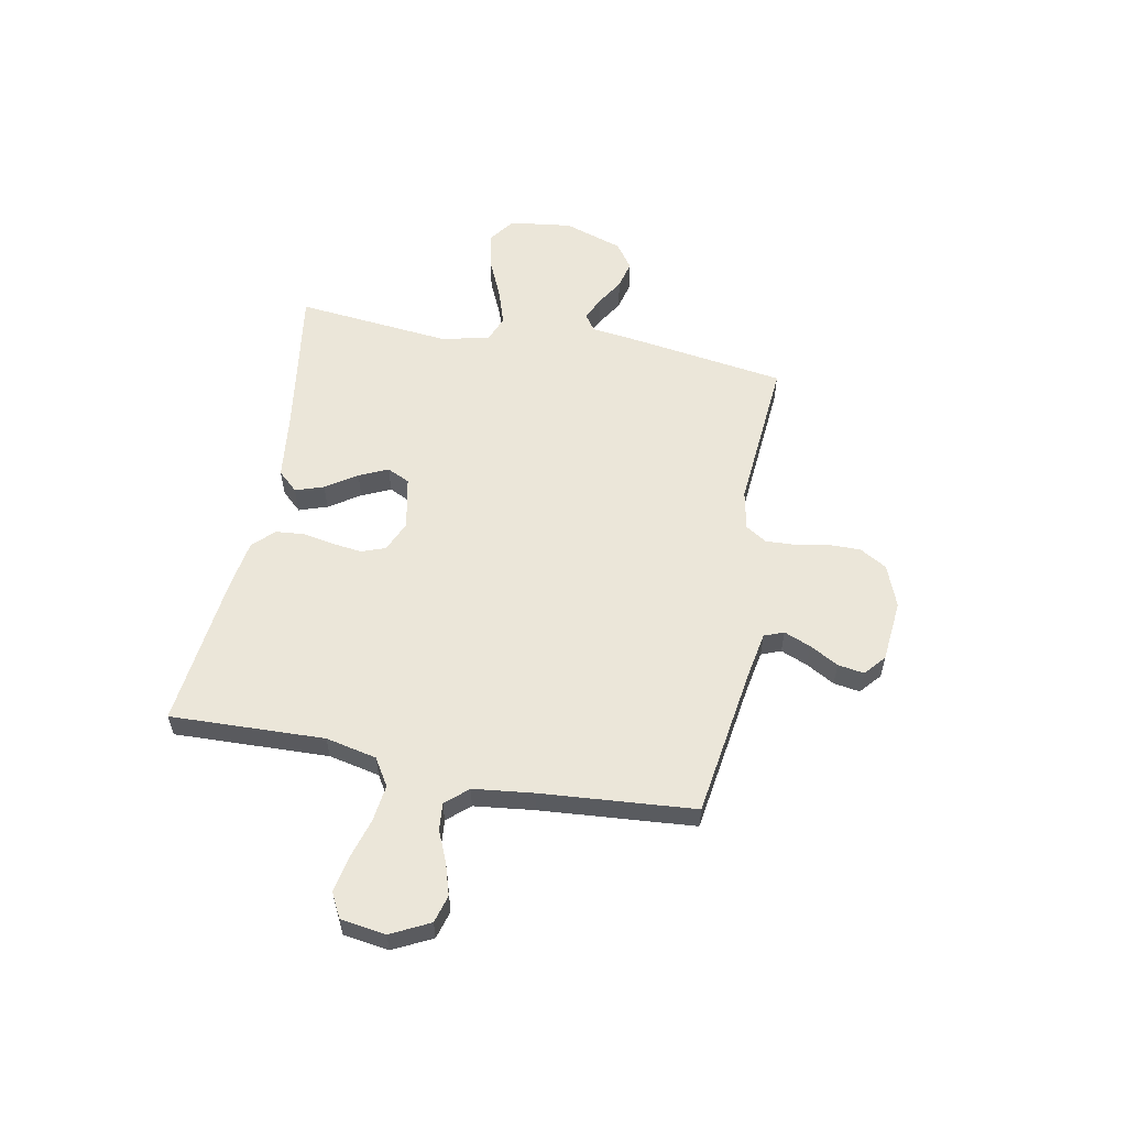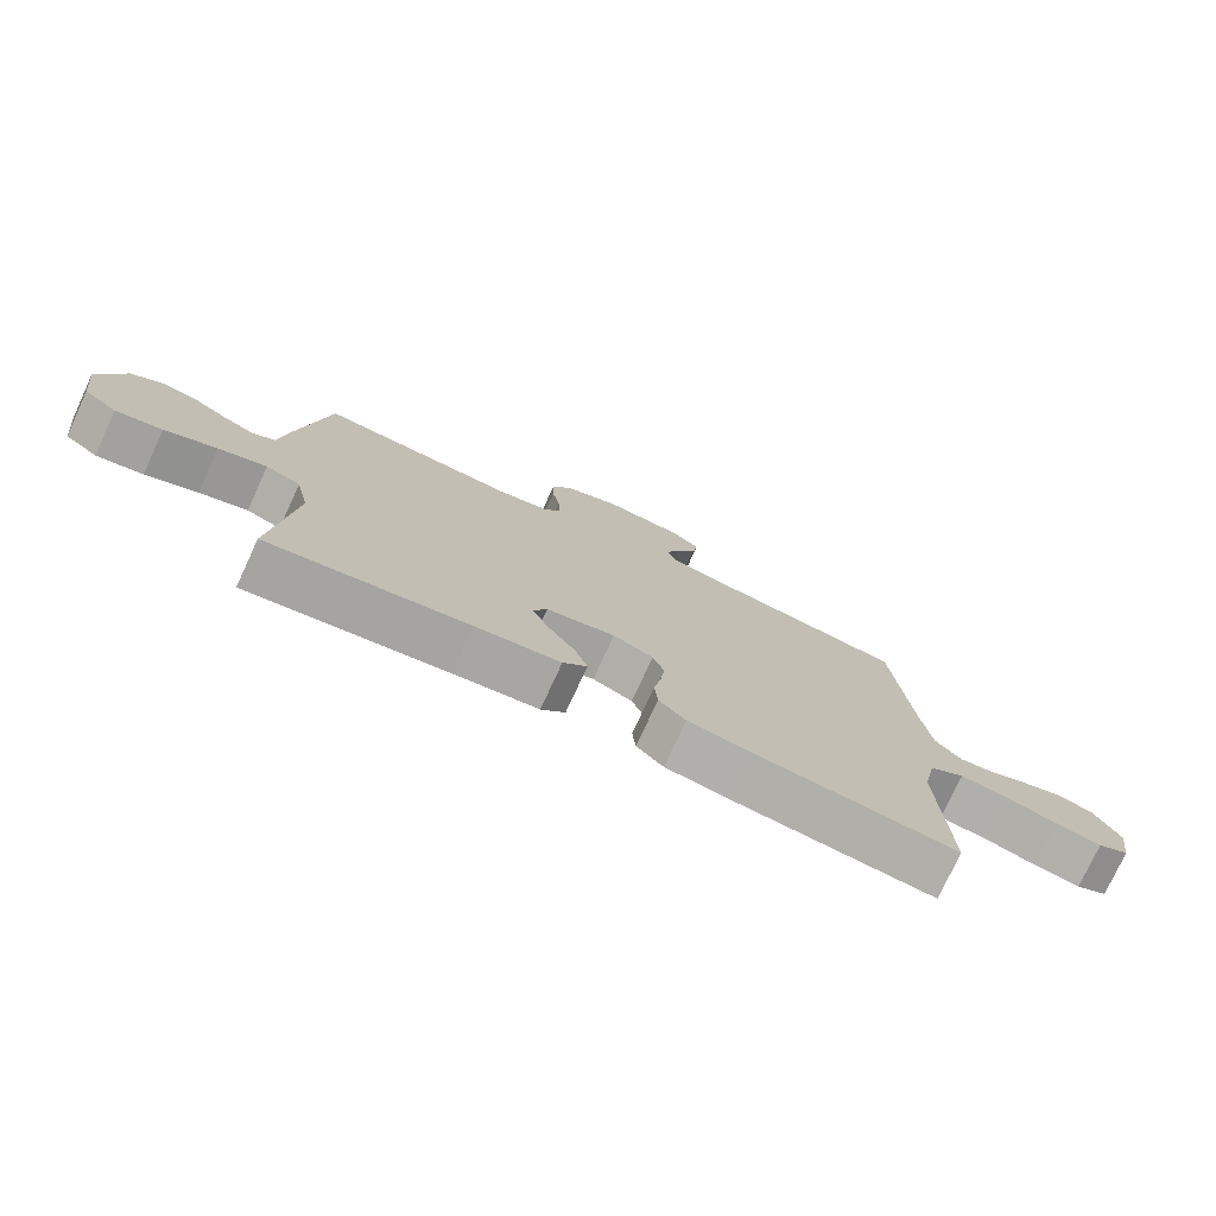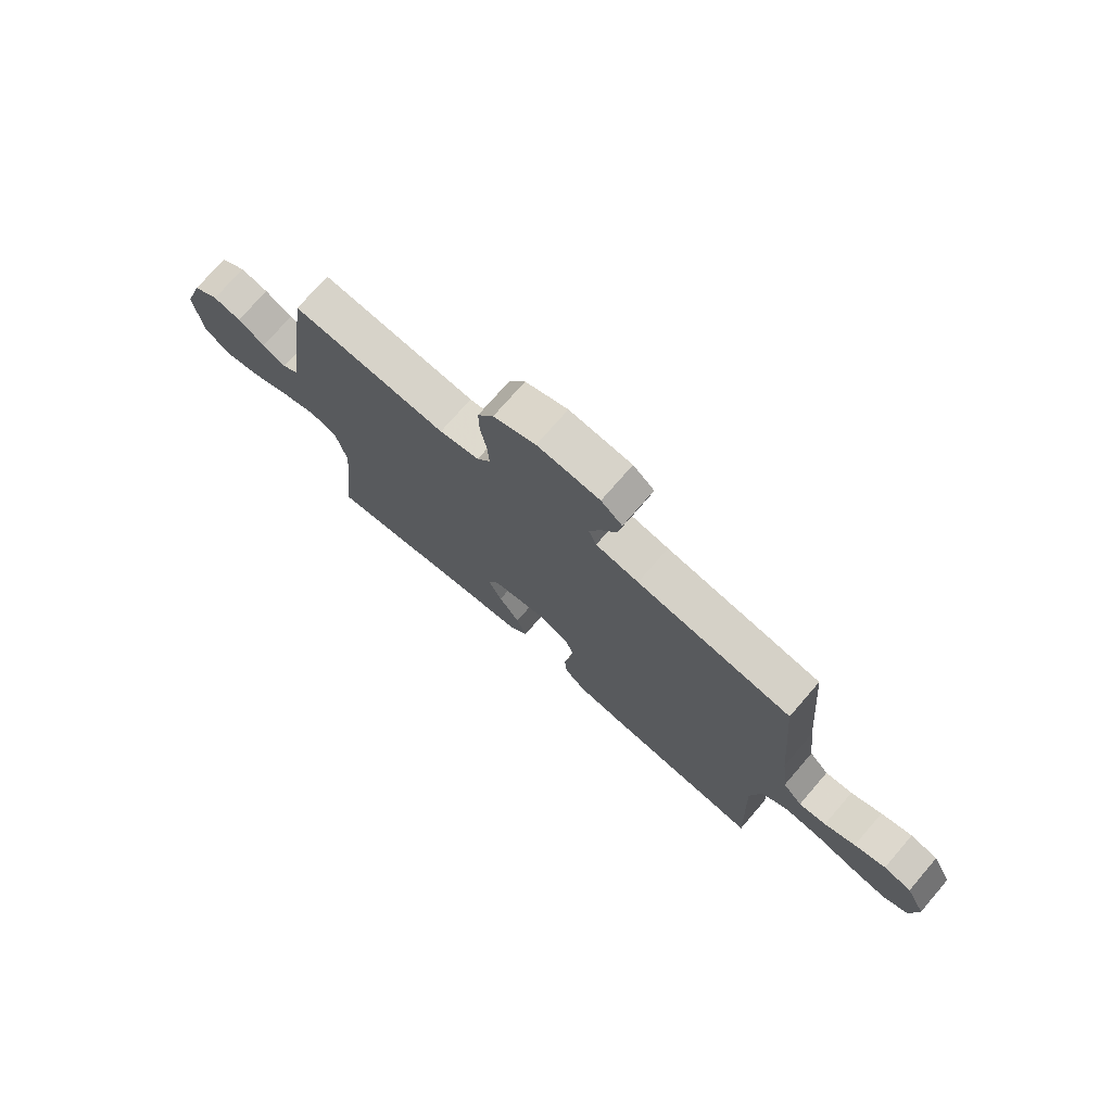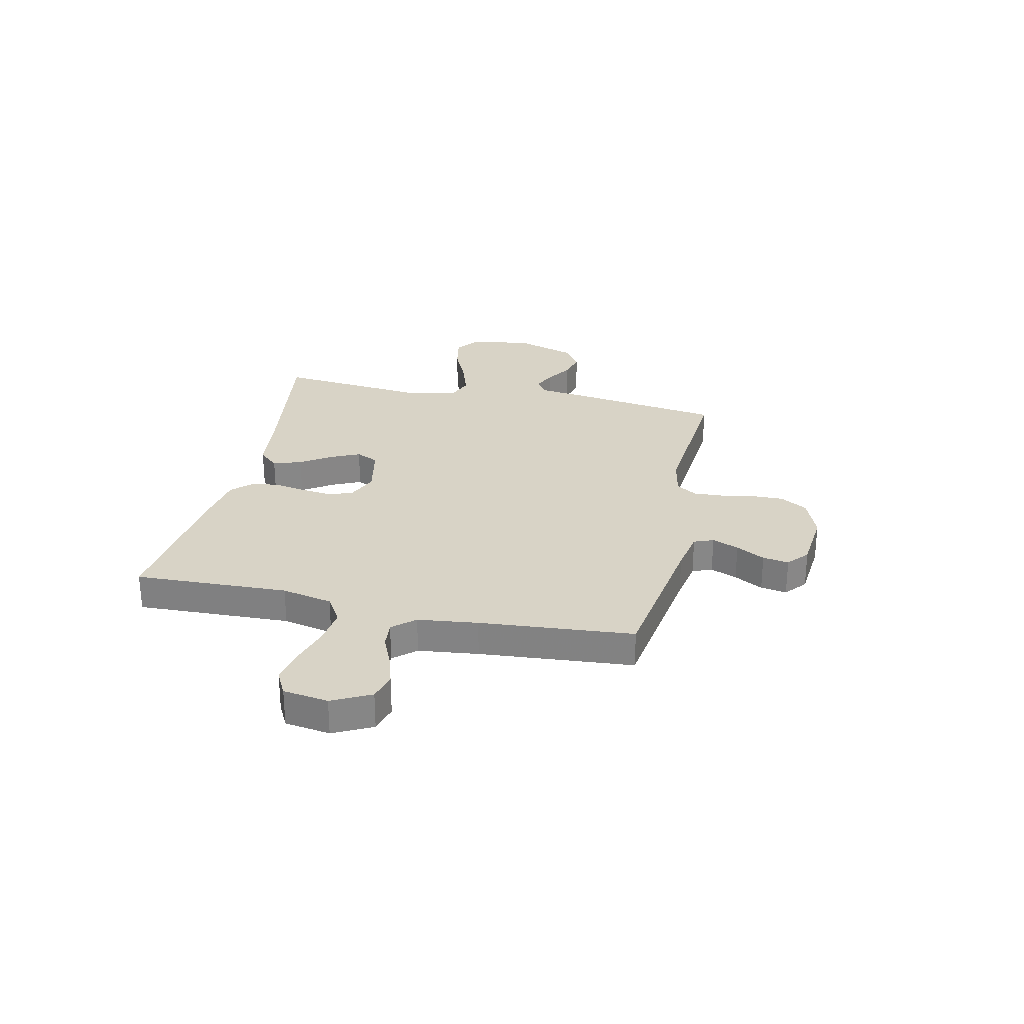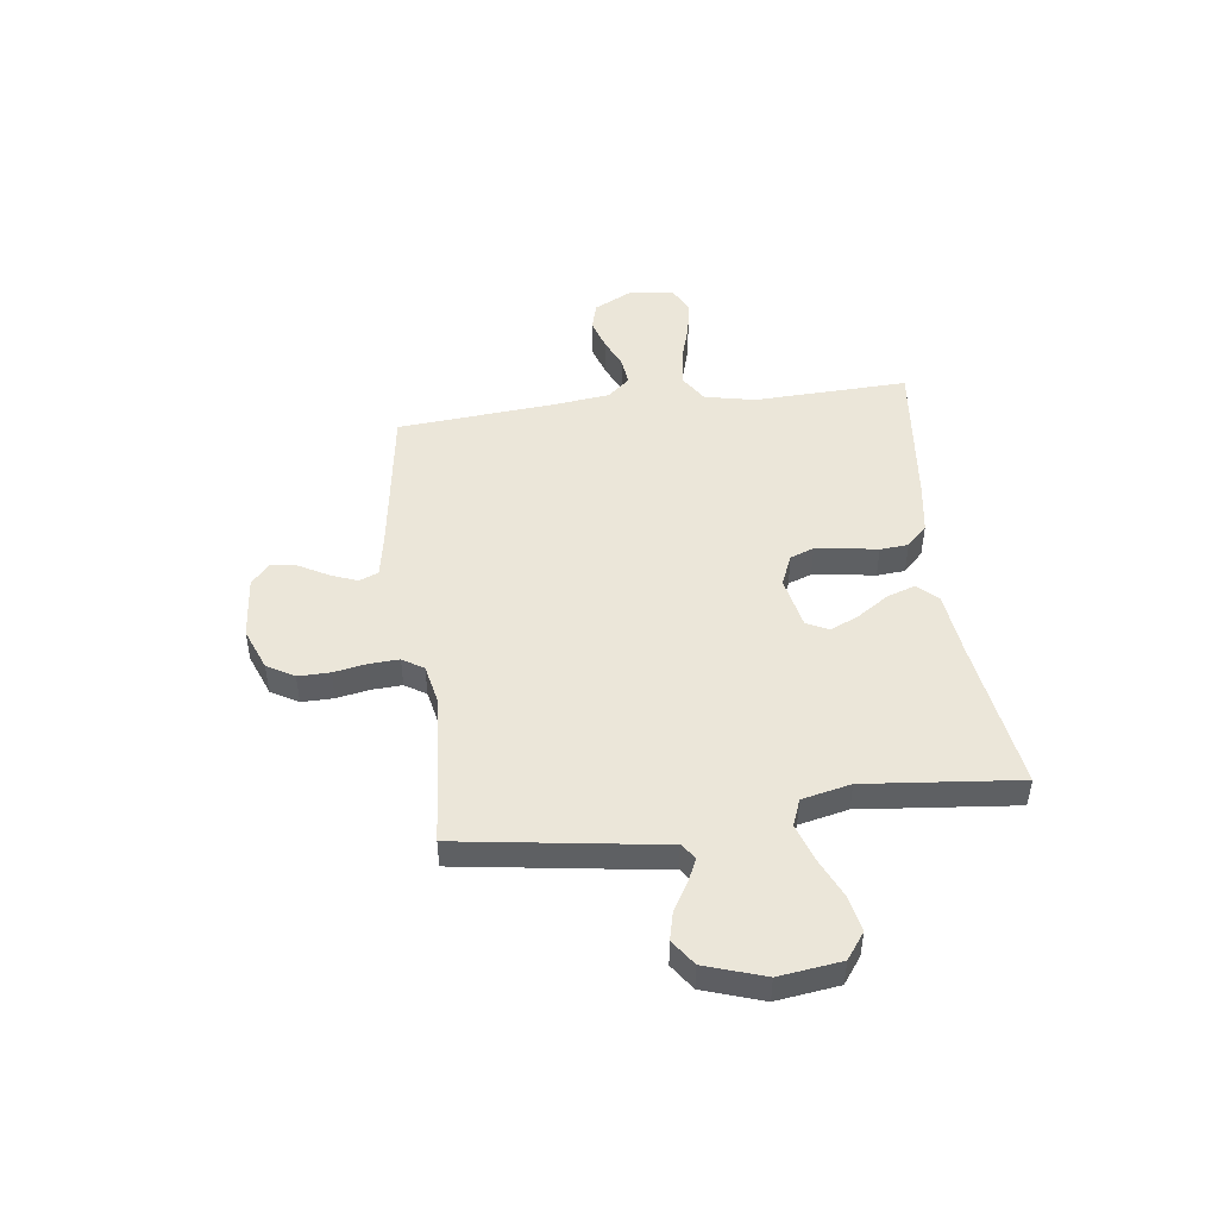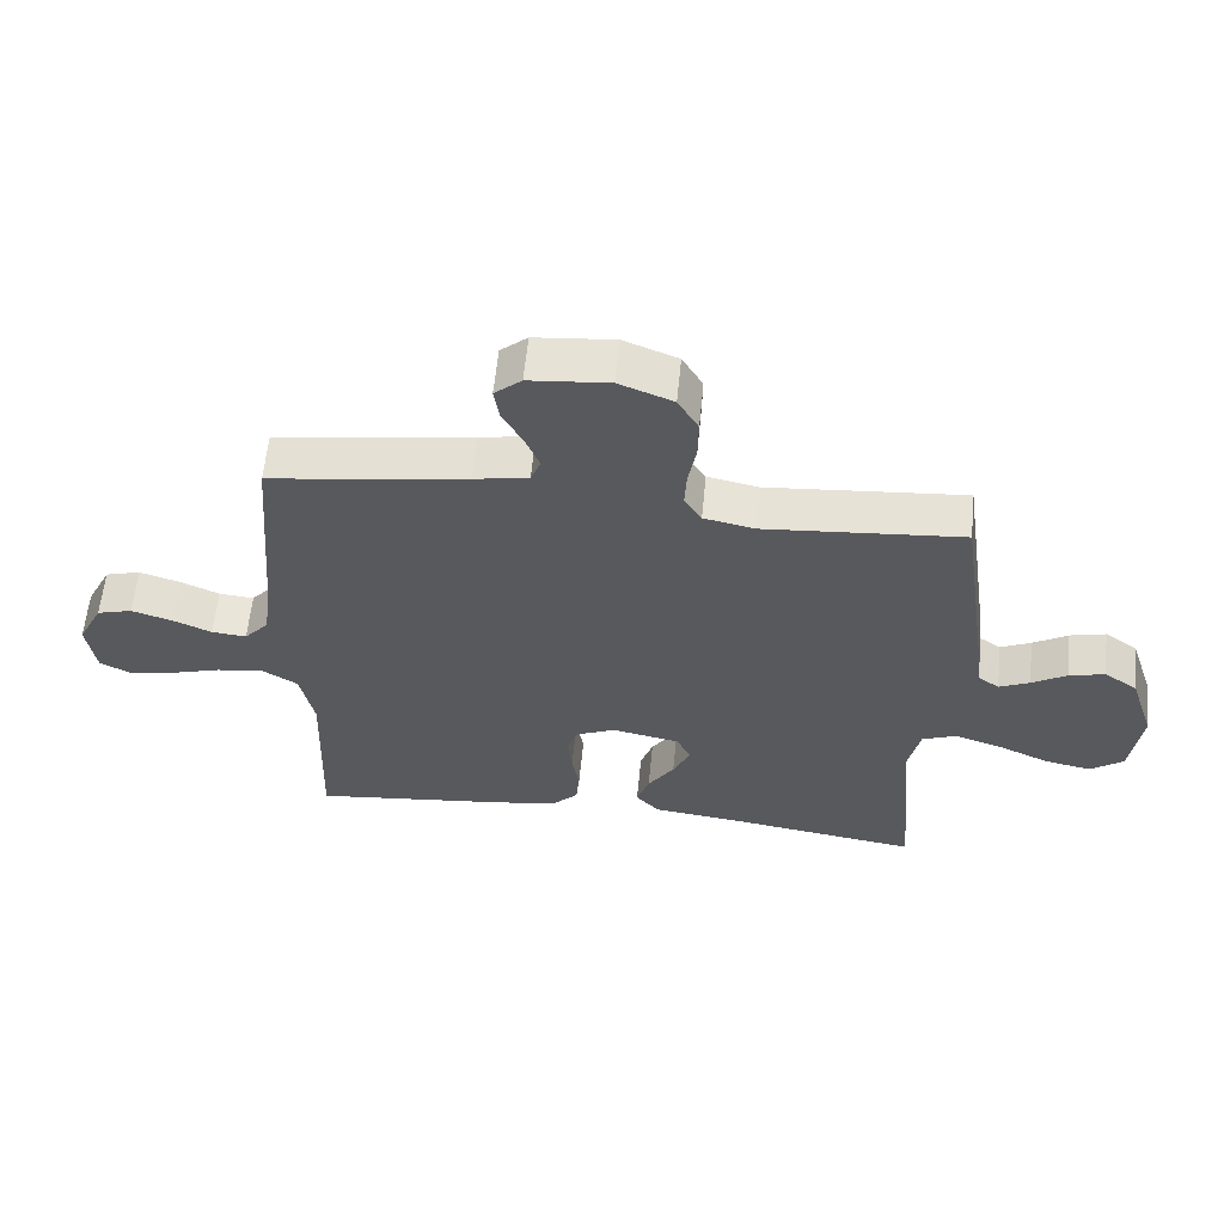
<metadata>
{"format":"obj","ext":"obj","renderer":"f3d","projection":"perspective","resolution":1024,"background":"white","views":[{"elev":57.1,"azim":-79.0,"up":"+Y"},{"elev":-76.7,"azim":155.2,"up":"+Z"},{"elev":74.1,"azim":-139.1,"up":"+Z"},{"elev":28.0,"azim":-77.5,"up":"+Y"},{"elev":47.6,"azim":82.7,"up":"+Y"},{"elev":59.6,"azim":5.6,"up":"+Z"}]}
</metadata>
<code>
v 0.5 0.07 -0.5
v 0.2 0.07 -0.455
v 0.075 0.07 -0.44
v 0.039 0.07 -0.401
v 0.058 0.07 -0.346
v 0.098 0.07 -0.286
v 0.124 0.07 -0.23
v 0.103 0.07 -0.186
v 0 0.07 -0.165
v -0.06 0.07 -0.191
v -0.077 0.07 -0.237
v -0.07 0.07 -0.296
v -0.059 0.07 -0.357
v -0.064 0.07 -0.412
v -0.104 0.07 -0.452
v -0.2 0.07 -0.467
v -0.5 0.07 -0.5
v -0.489 0.07 -0.2
v -0.51 0.07 -0.101
v -0.563 0.07 -0.068
v -0.635 0.07 -0.077
v -0.713 0.07 -0.1
v -0.782 0.07 -0.113
v -0.83 0.07 -0.088
v -0.843 0.07 0
v -0.805 0.07 0.075
v -0.751 0.07 0.09
v -0.69 0.07 0.071
v -0.63 0.07 0.045
v -0.577 0.07 0.04
v -0.539 0.07 0.083
v -0.525 0.07 0.2
v -0.5 0.07 0.5
v -0.2 0.07 0.544
v -0.117 0.07 0.559
v -0.102 0.07 0.597
v -0.123 0.07 0.649
v -0.154 0.07 0.705
v -0.162 0.07 0.756
v -0.121 0.07 0.791
v 0 0.07 0.802
v 0.082 0.07 0.77
v 0.113 0.07 0.717
v 0.112 0.07 0.655
v 0.1 0.07 0.59
v 0.097 0.07 0.533
v 0.123 0.07 0.492
v 0.2 0.07 0.476
v 0.5 0.07 0.5
v 0.544 0.07 0.2
v 0.556 0.07 0.106
v 0.588 0.07 0.084
v 0.634 0.07 0.105
v 0.687 0.07 0.137
v 0.741 0.07 0.15
v 0.791 0.07 0.115
v 0.829 0.07 0
v 0.813 0.07 -0.121
v 0.763 0.07 -0.158
v 0.693 0.07 -0.144
v 0.615 0.07 -0.109
v 0.543 0.07 -0.085
v 0.491 0.07 -0.105
v 0.47 0.07 -0.2
v 0.5 0 -0.5
v 0.2 0 -0.455
v 0.075 0 -0.44
v 0.039 0 -0.401
v 0.058 0 -0.346
v 0.098 0 -0.286
v 0.124 0 -0.23
v 0.103 0 -0.186
v 0 0 -0.165
v -0.06 0 -0.191
v -0.077 0 -0.237
v -0.07 0 -0.296
v -0.059 0 -0.357
v -0.064 0 -0.412
v -0.104 0 -0.452
v -0.2 0 -0.467
v -0.5 0 -0.5
v -0.489 0 -0.2
v -0.51 0 -0.101
v -0.563 0 -0.068
v -0.635 0 -0.077
v -0.713 0 -0.1
v -0.782 0 -0.113
v -0.83 0 -0.088
v -0.843 0 0
v -0.805 0 0.075
v -0.751 0 0.09
v -0.69 0 0.071
v -0.63 0 0.045
v -0.577 0 0.04
v -0.539 0 0.083
v -0.525 0 0.2
v -0.5 0 0.5
v -0.2 0 0.544
v -0.117 0 0.559
v -0.102 0 0.597
v -0.123 0 0.649
v -0.154 0 0.705
v -0.162 0 0.756
v -0.121 0 0.791
v 0 0 0.802
v 0.082 0 0.77
v 0.113 0 0.717
v 0.112 0 0.655
v 0.1 0 0.59
v 0.097 0 0.533
v 0.123 0 0.492
v 0.2 0 0.476
v 0.5 0 0.5
v 0.544 0 0.2
v 0.556 0 0.106
v 0.588 0 0.084
v 0.634 0 0.105
v 0.687 0 0.137
v 0.741 0 0.15
v 0.791 0 0.115
v 0.829 0 0
v 0.813 0 -0.121
v 0.763 0 -0.158
v 0.693 0 -0.144
v 0.615 0 -0.109
v 0.543 0 -0.085
v 0.491 0 -0.105
v 0.47 0 -0.2
f 58 59 60 61
f 58 61 62
f 57 58 62
f 56 57 62
f 53 54 55 56
f 52 53 56 62
f 51 52 62 63
f 48 49 50 51
f 47 48 51 63
f 42 43 44 45
f 42 45 46
f 41 42 46
f 40 41 46
f 37 38 39 40
f 36 37 40 46
f 35 36 46 47
f 32 33 34
f 31 32 34 35
f 30 31 35 47
f 26 27 28 29
f 24 25 26 29
f 24 29 30
f 21 22 23 24
f 20 21 24 30
f 19 20 30 47
f 15 16 17 18
f 12 13 14 15
f 11 12 15 18
f 10 11 18 19
f 3 4 5 6
f 2 3 6 7
f 64 1 2 7
f 63 64 7 8
f 47 63 8 9
f 9 10 19 47
f 125 124 123 122
f 126 125 122
f 126 122 121
f 126 121 120
f 120 119 118 117
f 126 120 117 116
f 127 126 116 115
f 115 114 113 112
f 127 115 112 111
f 109 108 107 106
f 110 109 106
f 110 106 105
f 110 105 104
f 104 103 102 101
f 110 104 101 100
f 111 110 100 99
f 98 97 96
f 99 98 96 95
f 111 99 95 94
f 93 92 91 90
f 93 90 89 88
f 94 93 88
f 88 87 86 85
f 94 88 85 84
f 111 94 84 83
f 82 81 80 79
f 79 78 77 76
f 82 79 76 75
f 83 82 75 74
f 70 69 68 67
f 71 70 67 66
f 71 66 65 128
f 72 71 128 127
f 73 72 127 111
f 111 83 74 73
f 1 65 66 2
f 2 66 67 3
f 3 67 68 4
f 4 68 69 5
f 5 69 70 6
f 6 70 71 7
f 7 71 72 8
f 8 72 73 9
f 9 73 74 10
f 10 74 75 11
f 11 75 76 12
f 12 76 77 13
f 13 77 78 14
f 14 78 79 15
f 15 79 80 16
f 16 80 81 17
f 17 81 82 18
f 18 82 83 19
f 19 83 84 20
f 20 84 85 21
f 21 85 86 22
f 22 86 87 23
f 23 87 88 24
f 24 88 89 25
f 25 89 90 26
f 26 90 91 27
f 27 91 92 28
f 28 92 93 29
f 29 93 94 30
f 30 94 95 31
f 31 95 96 32
f 32 96 97 33
f 33 97 98 34
f 34 98 99 35
f 35 99 100 36
f 36 100 101 37
f 37 101 102 38
f 38 102 103 39
f 39 103 104 40
f 40 104 105 41
f 41 105 106 42
f 42 106 107 43
f 43 107 108 44
f 44 108 109 45
f 45 109 110 46
f 46 110 111 47
f 47 111 112 48
f 48 112 113 49
f 49 113 114 50
f 50 114 115 51
f 51 115 116 52
f 52 116 117 53
f 53 117 118 54
f 54 118 119 55
f 55 119 120 56
f 56 120 121 57
f 57 121 122 58
f 58 122 123 59
f 59 123 124 60
f 60 124 125 61
f 61 125 126 62
f 62 126 127 63
f 63 127 128 64
f 64 128 65 1

</code>
